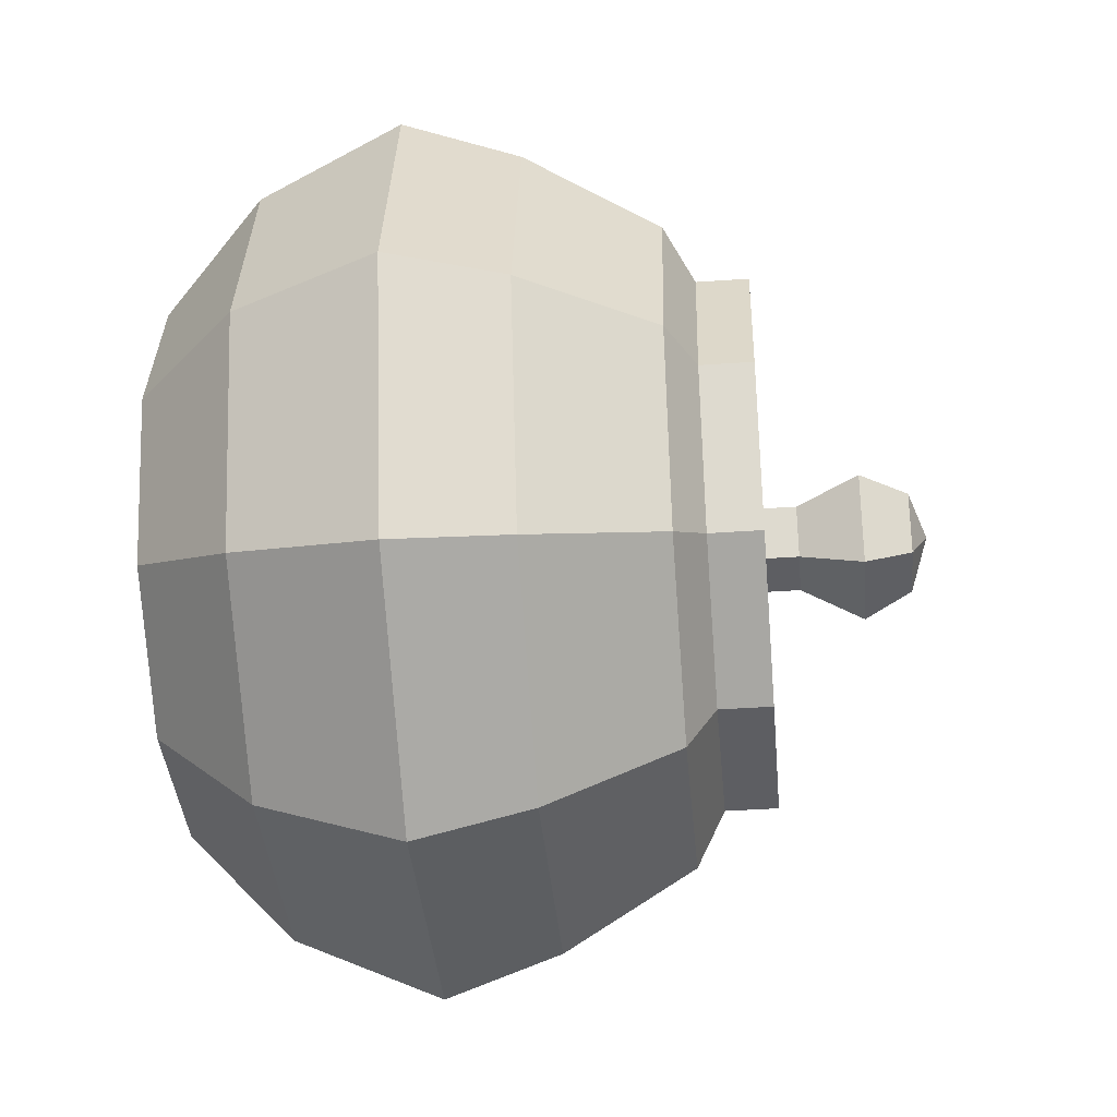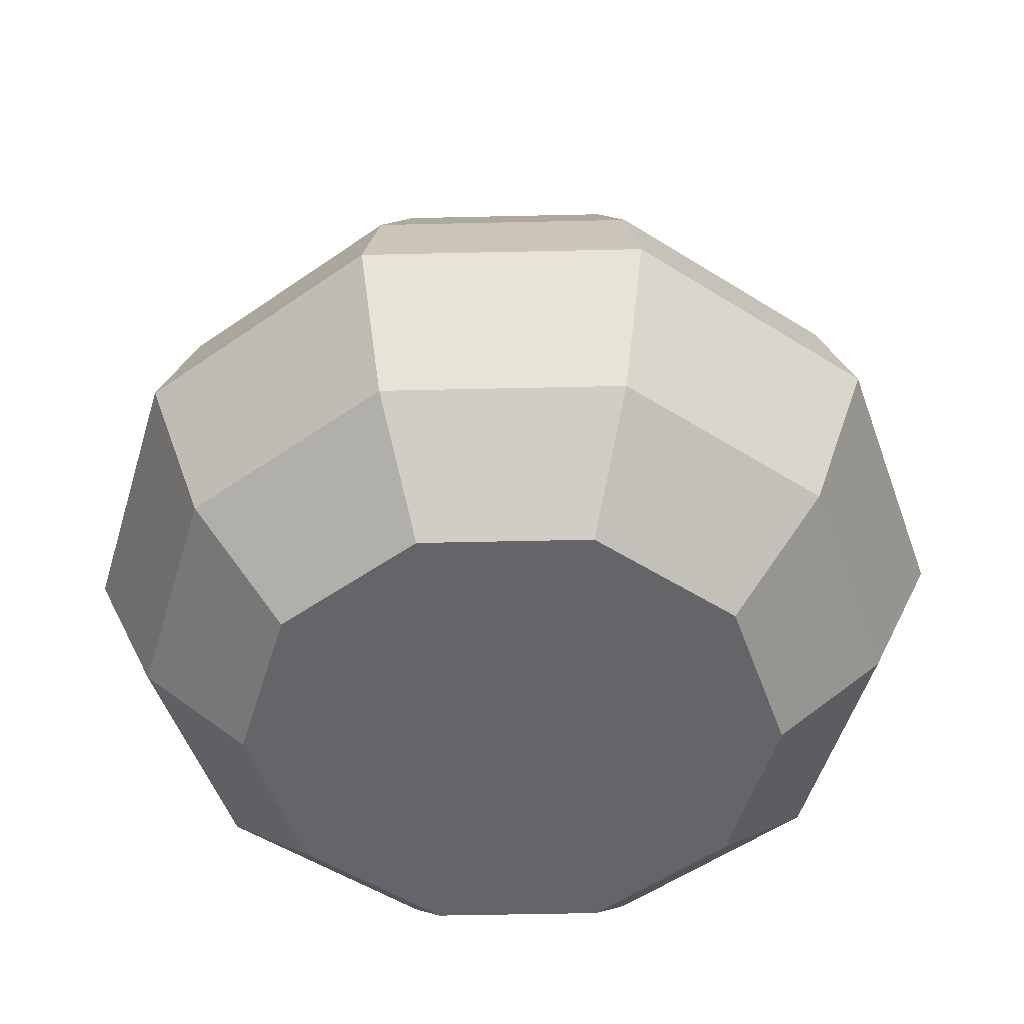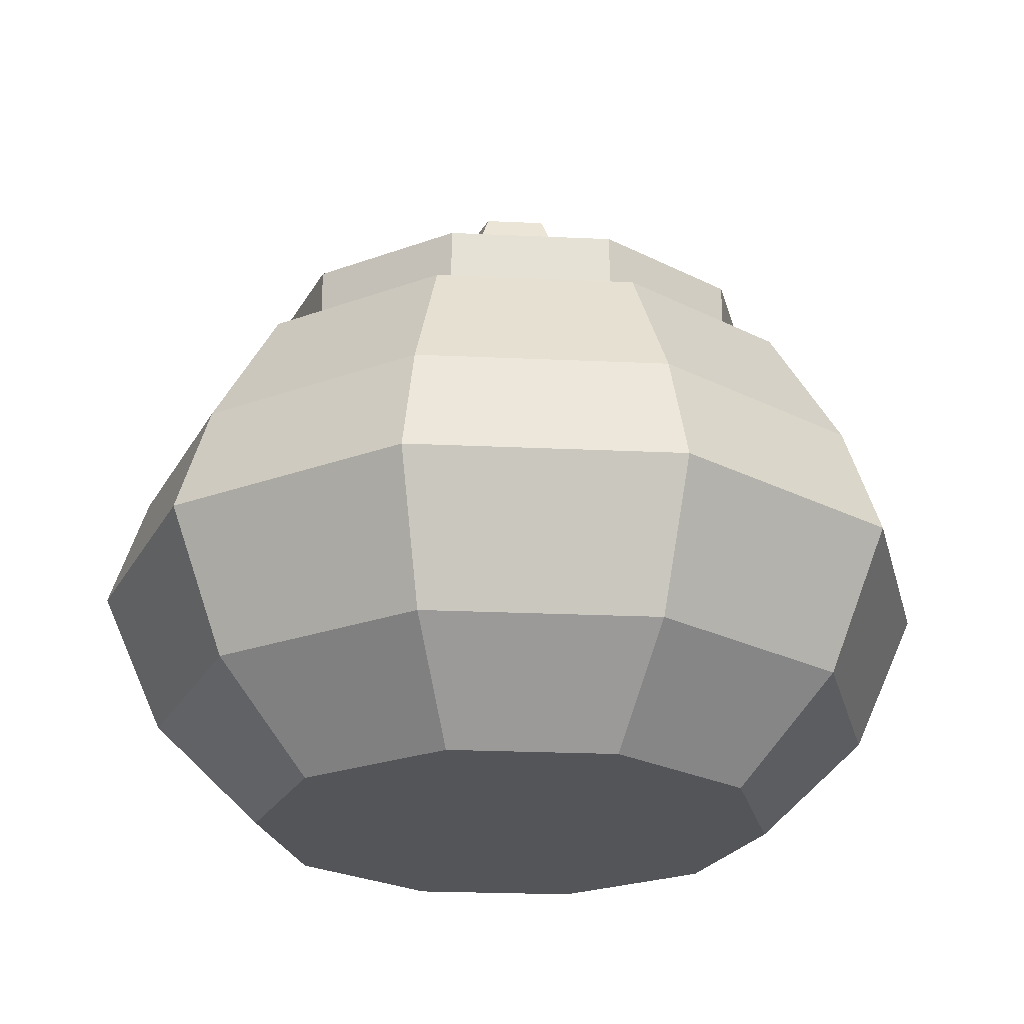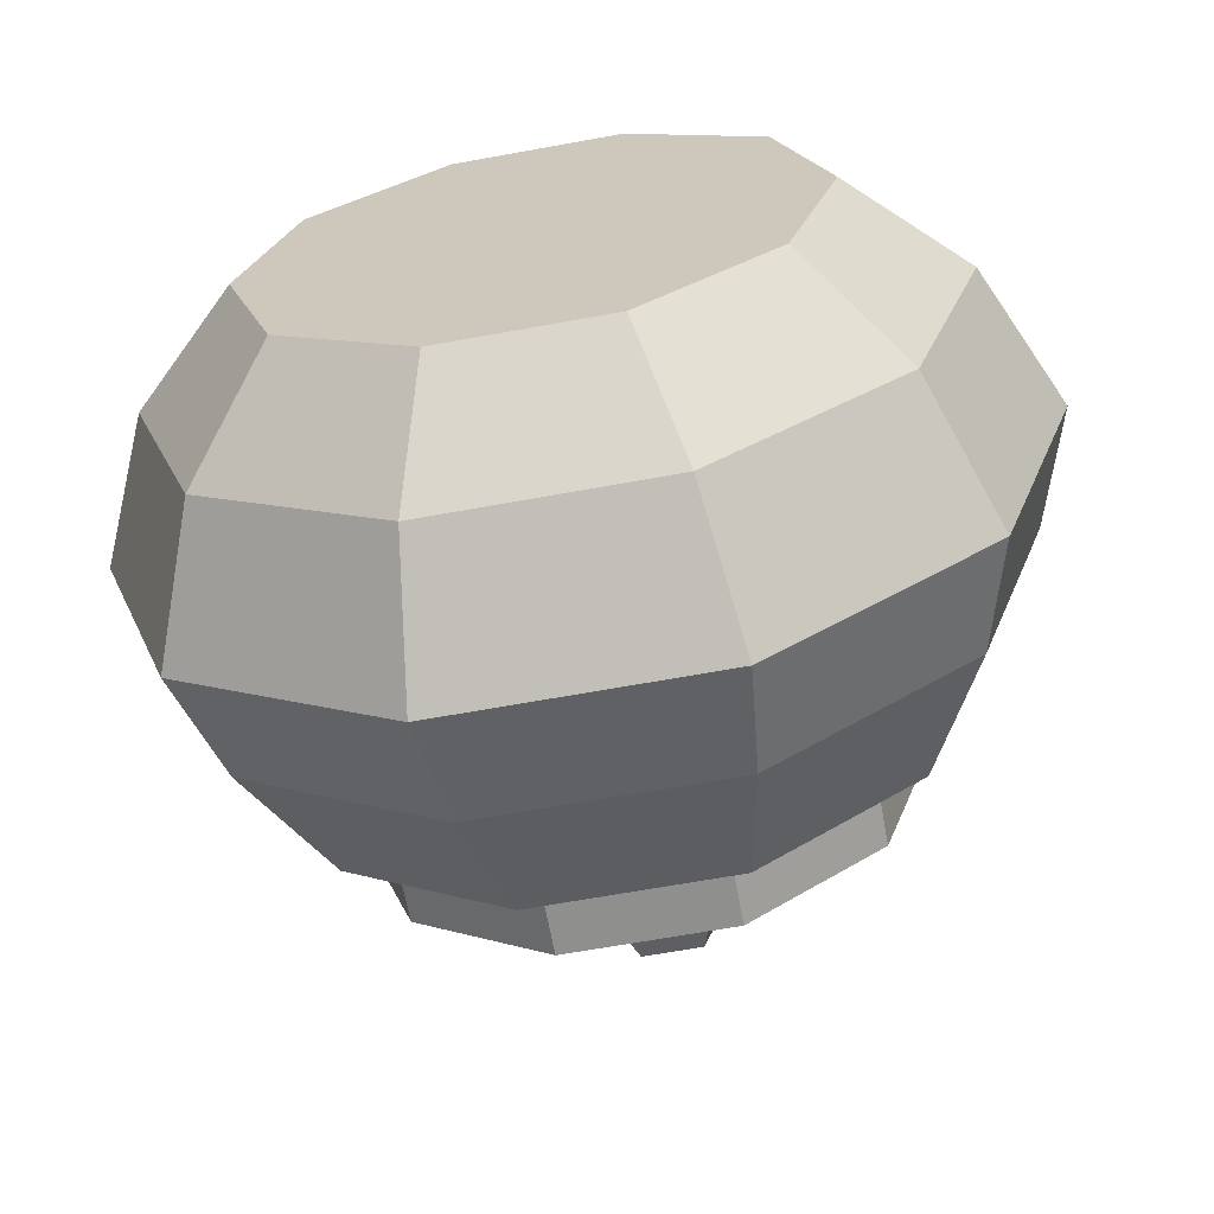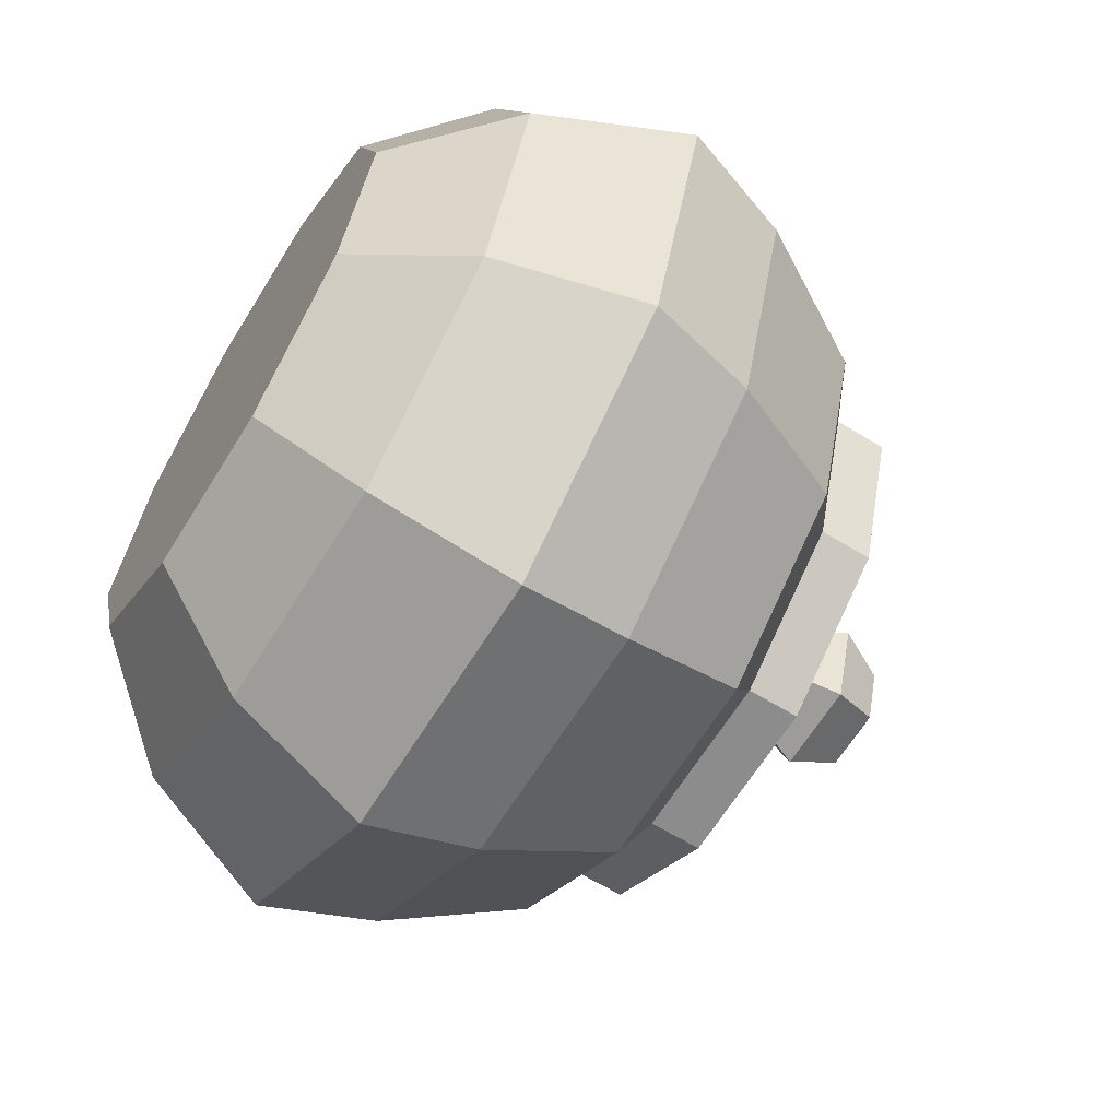
<metadata>
{"format":"obj","ext":"obj","renderer":"f3d","projection":"perspective","resolution":1024,"background":"white","views":[{"elev":-39.1,"azim":95.1,"up":"+Z"},{"elev":-51.5,"azim":109.4,"up":"+Y"},{"elev":-24.0,"azim":-112.4,"up":"+Y"},{"elev":-65.3,"azim":10.4,"up":"+Z"},{"elev":-64.2,"azim":58.4,"up":"+Z"}]}
</metadata>
<code>
g SM_Prop_Pot_04
v 0.01309 0.3036 -0.01801
v 3.18e-06 0.3109 -4.893e-06
v -0.01308 0.3036 -0.01801
v -0.01308 0.3036 -0.01801
v 3.18e-06 0.3109 -4.893e-06
v -0.02117 0.3036 0.006875
v -0.02117 0.3036 0.006875
v 3.18e-06 0.3109 -4.893e-06
v 1.792e-06 0.3036 0.02225
v 1.792e-06 0.3036 0.02225
v 3.18e-06 0.3109 -4.893e-06
v 0.02117 0.3036 0.006875
v 0.02117 0.3036 0.006875
v 3.18e-06 0.3109 -4.893e-06
v 0.01309 0.3036 -0.01801
v 0.1512 0.1044 -0.1099
v 0.1379 0.1527 -0.1002
v 0.05269 0.1527 -0.1622
v 0.05776 0.1044 -0.1778
v 0.05776 0.1044 -0.1778
v 0.05269 0.1527 -0.1622
v -0.05269 0.1527 -0.1622
v -0.05775 0.1044 -0.1778
v -0.05775 0.1044 -0.1778
v -0.05269 0.1527 -0.1622
v -0.1379 0.1527 -0.1002
v -0.1512 0.1044 -0.1099
v -0.1512 0.1044 -0.1099
v -0.1379 0.1527 -0.1002
v -0.1705 0.1527 0
v -0.1869 0.1044 9.787e-06
v -0.1869 0.1044 9.787e-06
v -0.1705 0.1527 0
v -0.1379 0.1527 0.1002
v -0.1512 0.1044 0.1099
v -0.1512 0.1044 0.1099
v -0.1379 0.1527 0.1002
v -0.05269 0.1527 0.1622
v -0.05775 0.1044 0.1778
v -0.05775 0.1044 0.1778
v -0.05269 0.1527 0.1622
v 0.05269 0.1527 0.1622
v 0.05776 0.1044 0.1778
v 0.05776 0.1044 0.1778
v 0.05269 0.1527 0.1622
v 0.1379 0.1527 0.1002
v 0.1512 0.1044 0.1099
v 0.1512 0.1044 0.1099
v 0.1379 0.1527 0.1002
v 0.1705 0.1527 0
v 0.1869 0.1044 9.787e-06
v 0.1869 0.1044 9.787e-06
v 0.1705 0.1527 0
v 0.1379 0.1527 -0.1002
v 0.1512 0.1044 -0.1099
v 0.05776 0.1044 -0.1778
v 0.04947 0.04357 -0.1522
v 0.1295 0.04357 -0.09408
v 0.1512 0.1044 -0.1099
v -0.05775 0.1044 -0.1778
v -0.04946 0.04357 -0.1522
v 0.04947 0.04357 -0.1522
v 0.05776 0.1044 -0.1778
v -0.1512 0.1044 -0.1099
v -0.1295 0.04357 -0.09408
v -0.04946 0.04357 -0.1522
v -0.05775 0.1044 -0.1778
v -0.1869 0.1044 9.787e-06
v -0.1601 0.04357 9.787e-06
v -0.1295 0.04357 -0.09408
v -0.1512 0.1044 -0.1099
v -0.1512 0.1044 0.1099
v -0.1295 0.04357 0.09408
v -0.1601 0.04357 9.787e-06
v -0.1869 0.1044 9.787e-06
v -0.1295 0.04357 0.09408
v -0.1512 0.1044 0.1099
v -0.05775 0.1044 0.1778
v -0.04946 0.04357 0.1522
v 0.05776 0.1044 0.1778
v 0.04947 0.04357 0.1522
v -0.04946 0.04357 0.1522
v -0.05775 0.1044 0.1778
v 0.1512 0.1044 0.1099
v 0.1295 0.04357 0.09408
v 0.04947 0.04357 0.1522
v 0.05776 0.1044 0.1778
v 0.1869 0.1044 9.787e-06
v 0.1601 0.04357 9.787e-06
v 0.1295 0.04357 0.09408
v 0.1512 0.1044 0.1099
v 0.1512 0.1044 -0.1099
v 0.1295 0.04357 -0.09408
v 0.1601 0.04357 9.787e-06
v 0.1869 0.1044 9.787e-06
v 0.1379 0.1527 -0.1002
v 0.1115 0.2082 -0.081
v 0.0426 0.2082 -0.1311
v 0.05269 0.1527 -0.1622
v 0.05269 0.1527 -0.1622
v 0.0426 0.2082 -0.1311
v -0.04259 0.2082 -0.1311
v -0.05269 0.1527 -0.1622
v -0.05269 0.1527 -0.1622
v -0.04259 0.2082 -0.1311
v -0.1115 0.2082 -0.081
v -0.1379 0.1527 -0.1002
v -0.1379 0.1527 -0.1002
v -0.1115 0.2082 -0.081
v -0.1378 0.2082 9.787e-06
v -0.1705 0.1527 0
v -0.1705 0.1527 0
v -0.1378 0.2082 9.787e-06
v -0.1115 0.2082 0.08103
v -0.1379 0.1527 0.1002
v -0.1379 0.1527 0.1002
v -0.1115 0.2082 0.08103
v -0.04259 0.2082 0.1311
v -0.05269 0.1527 0.1622
v -0.05269 0.1527 0.1622
v -0.04259 0.2082 0.1311
v 0.0426 0.2082 0.1311
v 0.05269 0.1527 0.1622
v 0.05269 0.1527 0.1622
v 0.0426 0.2082 0.1311
v 0.1115 0.2082 0.08103
v 0.1379 0.1527 0.1002
v 0.1379 0.1527 0.1002
v 0.1115 0.2082 0.08103
v 0.1378 0.2082 9.787e-06
v 0.1705 0.1527 0
v 0.1705 0.1527 0
v 0.1378 0.2082 9.787e-06
v 0.1115 0.2082 -0.081
v 0.1379 0.1527 -0.1002
v 0.1115 0.2082 -0.081
v 0.0926 0.2205 -0.06729
v 0.03538 0.2205 -0.1089
v 0.0426 0.2082 -0.1311
v 0.0426 0.2082 -0.1311
v 0.03538 0.2205 -0.1089
v -0.03537 0.2205 -0.1089
v -0.04259 0.2082 -0.1311
v -0.04259 0.2082 -0.1311
v -0.03537 0.2205 -0.1089
v -0.0926 0.2205 -0.06729
v -0.1115 0.2082 -0.081
v -0.1115 0.2082 -0.081
v -0.0926 0.2205 -0.06729
v -0.1145 0.2205 0
v -0.1378 0.2082 9.787e-06
v -0.1378 0.2082 9.787e-06
v -0.1145 0.2205 0
v -0.0926 0.2205 0.06728
v -0.1115 0.2082 0.08103
v -0.1115 0.2082 0.08103
v -0.0926 0.2205 0.06728
v -0.03537 0.2205 0.1089
v -0.04259 0.2082 0.1311
v -0.04259 0.2082 0.1311
v -0.03537 0.2205 0.1089
v 0.03538 0.2205 0.1089
v 0.0426 0.2082 0.1311
v 0.0426 0.2082 0.1311
v 0.03538 0.2205 0.1089
v 0.0926 0.2205 0.06728
v 0.1115 0.2082 0.08103
v 0.1115 0.2082 0.08103
v 0.0926 0.2205 0.06728
v 0.1145 0.2205 0
v 0.1378 0.2082 9.787e-06
v 0.1378 0.2082 9.787e-06
v 0.1145 0.2205 0
v 0.0926 0.2205 -0.06729
v 0.1115 0.2082 -0.081
v 0.0926 0.2205 -0.06729
v 0.0926 0.2425 -0.06729
v 0.03538 0.2425 -0.1089
v 0.03538 0.2205 -0.1089
v 0.03538 0.2205 -0.1089
v 0.03538 0.2425 -0.1089
v -0.03537 0.2425 -0.1089
v -0.03537 0.2205 -0.1089
v -0.03537 0.2205 -0.1089
v -0.03537 0.2425 -0.1089
v -0.0926 0.2425 -0.06729
v -0.0926 0.2205 -0.06729
v -0.0926 0.2205 -0.06729
v -0.0926 0.2425 -0.06729
v -0.1145 0.2425 0
v -0.1145 0.2205 0
v -0.1145 0.2205 0
v -0.1145 0.2425 0
v -0.0926 0.2425 0.06728
v -0.0926 0.2205 0.06728
v -0.0926 0.2205 0.06728
v -0.0926 0.2425 0.06728
v -0.03537 0.2425 0.1089
v -0.03537 0.2205 0.1089
v -0.03537 0.2205 0.1089
v -0.03537 0.2425 0.1089
v 0.03538 0.2425 0.1089
v 0.03538 0.2205 0.1089
v 0.03538 0.2205 0.1089
v 0.03538 0.2425 0.1089
v 0.0926 0.2425 0.06728
v 0.0926 0.2205 0.06728
v 0.0926 0.2205 0.06728
v 0.0926 0.2425 0.06728
v 0.1145 0.2425 0
v 0.1145 0.2205 0
v 0.1145 0.2205 0
v 0.1145 0.2425 0
v 0.0926 0.2425 -0.06729
v 0.0926 0.2205 -0.06729
v 0.04947 0.04357 0.1522
v 0.03536 0 0.1088
v -0.03536 0 0.1088
v -0.04946 0.04357 0.1522
v 0.1295 0.04357 0.09408
v 0.09256 0 0.06725
v 0.03536 0 0.1088
v 0.04947 0.04357 0.1522
v 0.1601 0.04357 9.787e-06
v 0.1144 0 0
v 0.09256 0 0.06725
v 0.1295 0.04357 0.09408
v 0.1295 0.04357 -0.09408
v 0.09256 0 -0.06725
v 0.1144 0 0
v 0.1601 0.04357 9.787e-06
v 0.04947 0.04357 -0.1522
v 0.03536 0 -0.1088
v 0.09256 0 -0.06725
v 0.1295 0.04357 -0.09408
v -0.04946 0.04357 -0.1522
v -0.03536 0 -0.1088
v 0.03536 0 -0.1088
v 0.04947 0.04357 -0.1522
v -0.1295 0.04357 -0.09408
v -0.09256 0 -0.06725
v -0.03536 0 -0.1088
v -0.04946 0.04357 -0.1522
v -0.1601 0.04357 9.787e-06
v -0.1144 0 0
v -0.09256 0 -0.06725
v -0.1295 0.04357 -0.09408
v -0.1295 0.04357 0.09408
v -0.09256 0 0.06725
v -0.1144 0 0
v -0.1601 0.04357 9.787e-06
v -0.03536 0 0.1088
v -0.09256 0 0.06725
v -0.1295 0.04357 0.09408
v -0.04946 0.04357 0.1522
v 0.01123 0.2425 -0.01546
v 0.01123 0.257 -0.01546
v -0.01123 0.257 -0.01546
v -0.01123 0.2425 -0.01546
v -0.01123 0.2425 -0.01546
v -0.01123 0.257 -0.01546
v -0.01817 0.257 0.005904
v -0.01817 0.2425 0.005904
v -0.01817 0.2425 0.005904
v -0.01817 0.257 0.005904
v 2.447e-06 0.257 0.0191
v 2.447e-06 0.2425 0.0191
v 2.447e-06 0.2425 0.0191
v 2.447e-06 0.257 0.0191
v 0.01818 0.257 0.005904
v 0.01818 0.2425 0.005904
v 0.01818 0.2425 0.005904
v 0.01818 0.257 0.005904
v 0.01123 0.257 -0.01546
v 0.01123 0.2425 -0.01546
v 0.01123 0.257 -0.01546
v 0.01932 0.2833 -0.02659
v -0.01932 0.2833 -0.02659
v -0.01123 0.257 -0.01546
v -0.01123 0.257 -0.01546
v -0.01932 0.2833 -0.02659
v -0.03125 0.2833 0.01015
v -0.01817 0.257 0.005904
v -0.01817 0.257 0.005904
v -0.03125 0.2833 0.01015
v 8.243e-07 0.2833 0.03285
v 2.447e-06 0.257 0.0191
v 2.447e-06 0.257 0.0191
v 8.243e-07 0.2833 0.03285
v 0.03126 0.2833 0.01015
v 0.01818 0.257 0.005904
v 0.01818 0.257 0.005904
v 0.03126 0.2833 0.01015
v 0.01932 0.2833 -0.02659
v 0.01123 0.257 -0.01546
v 0.01932 0.2833 -0.02659
v 0.01309 0.3036 -0.01801
v -0.01308 0.3036 -0.01801
v -0.01932 0.2833 -0.02659
v -0.01932 0.2833 -0.02659
v -0.01308 0.3036 -0.01801
v -0.02117 0.3036 0.006875
v -0.03125 0.2833 0.01015
v -0.03125 0.2833 0.01015
v -0.02117 0.3036 0.006875
v 1.792e-06 0.3036 0.02225
v 8.243e-07 0.2833 0.03285
v 8.243e-07 0.2833 0.03285
v 1.792e-06 0.3036 0.02225
v 0.02117 0.3036 0.006875
v 0.03126 0.2833 0.01015
v 0.03126 0.2833 0.01015
v 0.02117 0.3036 0.006875
v 0.01309 0.3036 -0.01801
v 0.01932 0.2833 -0.02659
v 0.03536 0 -0.1088
v 2.447e-06 0 0
v 0.09256 0 -0.06725
v -0.03536 0 -0.1088
v 0.1144 0 0
v -0.09256 0 -0.06725
v 0.09256 0 0.06725
v -0.1144 0 0
v 0.03536 0 0.1088
v -0.09256 0 0.06725
v -0.03536 0 0.1088
v 0.0926 0.2425 -0.06729
v 0.01123 0.2425 -0.01546
v 0.03538 0.2425 -0.1089
v 0.1145 0.2425 0
v -0.01123 0.2425 -0.01546
v -0.03537 0.2425 -0.1089
v -0.0926 0.2425 -0.06729
v 0.01818 0.2425 0.005904
v 0.0926 0.2425 0.06728
v 0.03538 0.2425 0.1089
v -0.01817 0.2425 0.005904
v -0.1145 0.2425 0
v -0.0926 0.2425 0.06728
v 2.447e-06 0.2425 0.0191
v -0.03537 0.2425 0.1089
f 2 1 3
f 5 4 6
f 8 7 9
f 11 10 12
f 14 13 15
f 17 16 18
f 18 16 19
f 21 20 22
f 22 20 23
f 25 24 26
f 26 24 27
f 29 28 30
f 30 28 31
f 33 32 34
f 34 32 35
f 37 36 38
f 38 36 39
f 41 40 42
f 42 40 43
f 45 44 46
f 46 44 47
f 49 48 50
f 50 48 51
f 53 52 54
f 54 52 55
f 57 56 58
f 58 56 59
f 61 60 62
f 62 60 63
f 65 64 66
f 66 64 67
f 69 68 70
f 70 68 71
f 73 72 74
f 74 72 75
f 77 76 78
f 78 76 79
f 81 80 82
f 82 80 83
f 85 84 86
f 86 84 87
f 89 88 90
f 90 88 91
f 93 92 94
f 94 92 95
f 97 96 98
f 98 96 99
f 101 100 102
f 102 100 103
f 105 104 106
f 106 104 107
f 109 108 110
f 110 108 111
f 113 112 114
f 114 112 115
f 117 116 118
f 118 116 119
f 121 120 122
f 122 120 123
f 125 124 126
f 126 124 127
f 129 128 130
f 130 128 131
f 133 132 134
f 134 132 135
f 137 136 138
f 138 136 139
f 141 140 142
f 142 140 143
f 145 144 146
f 146 144 147
f 149 148 150
f 150 148 151
f 153 152 154
f 154 152 155
f 157 156 158
f 158 156 159
f 161 160 162
f 162 160 163
f 165 164 166
f 166 164 167
f 169 168 170
f 170 168 171
f 173 172 174
f 174 172 175
f 177 176 178
f 178 176 179
f 181 180 182
f 182 180 183
f 185 184 186
f 186 184 187
f 189 188 190
f 190 188 191
f 193 192 194
f 194 192 195
f 197 196 198
f 198 196 199
f 201 200 202
f 202 200 203
f 205 204 206
f 206 204 207
f 209 208 210
f 210 208 211
f 213 212 214
f 214 212 215
f 217 216 218
f 218 216 219
f 221 220 222
f 222 220 223
f 225 224 226
f 226 224 227
f 229 228 230
f 230 228 231
f 233 232 234
f 234 232 235
f 237 236 238
f 238 236 239
f 241 240 242
f 242 240 243
f 245 244 246
f 246 244 247
f 249 248 250
f 250 248 251
f 253 252 254
f 254 252 255
f 257 256 258
f 258 256 259
f 261 260 262
f 262 260 263
f 265 264 266
f 266 264 267
f 269 268 270
f 270 268 271
f 273 272 274
f 274 272 275
f 277 276 278
f 278 276 279
f 281 280 282
f 282 280 283
f 285 284 286
f 286 284 287
f 289 288 290
f 290 288 291
f 293 292 294
f 294 292 295
f 297 296 298
f 298 296 299
f 301 300 302
f 302 300 303
f 305 304 306
f 306 304 307
f 309 308 310
f 310 308 311
f 313 312 314
f 314 312 315
f 317 316 318
f 317 319 316
f 317 318 320
f 317 321 319
f 317 320 322
f 317 323 321
f 317 322 324
f 317 325 323
f 317 324 326
f 317 326 325
f 328 327 329
f 328 330 327
f 328 329 331
f 331 329 332
f 331 332 333
f 334 330 328
f 334 335 330
f 334 336 335
f 331 333 337
f 337 333 338
f 337 338 339
f 340 336 334
f 337 339 340
f 340 341 336
f 340 339 341

</code>
